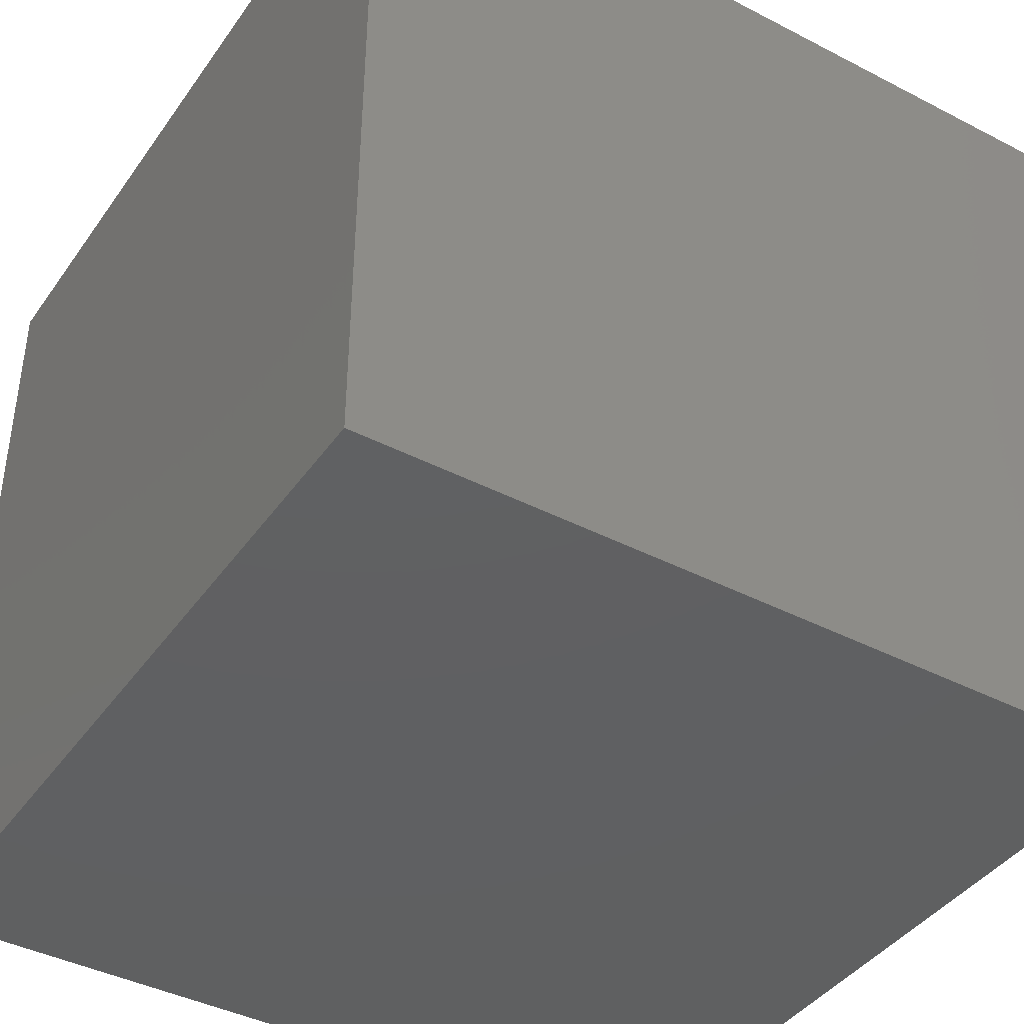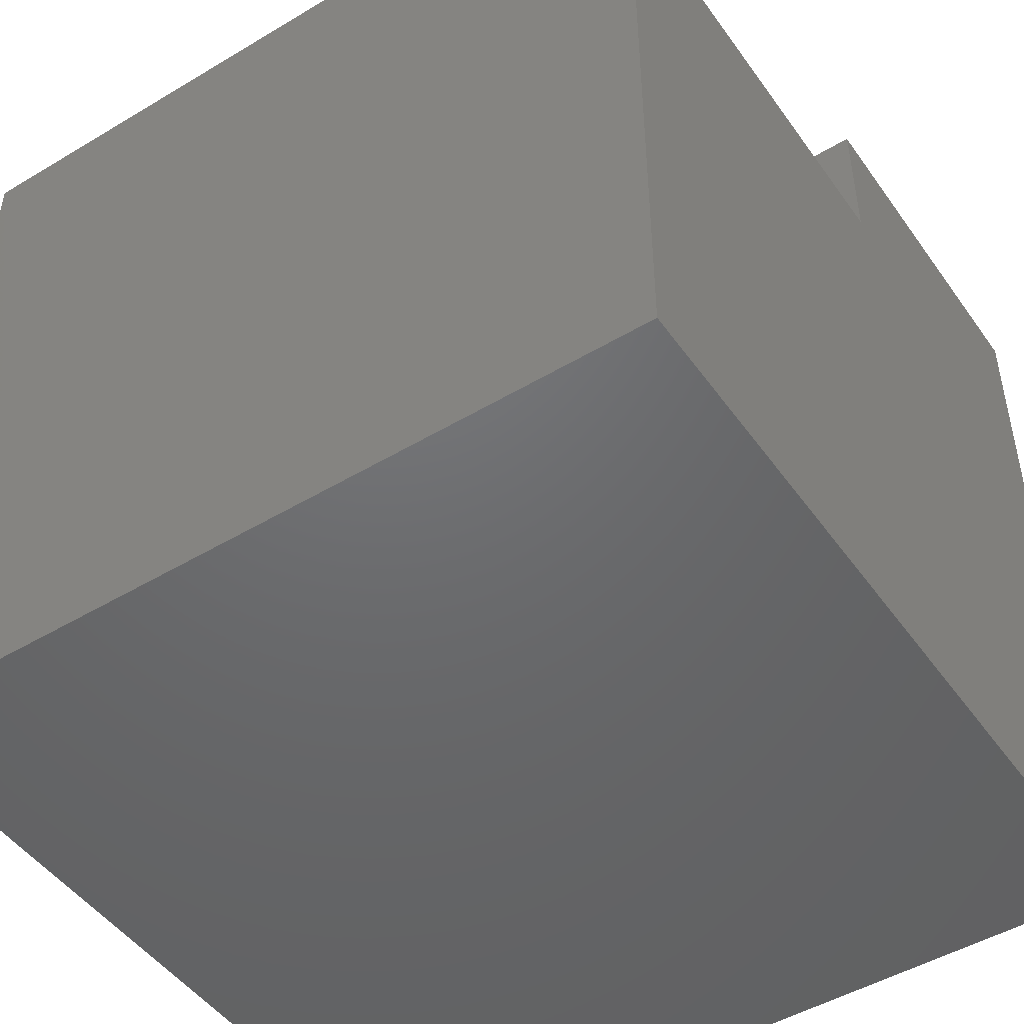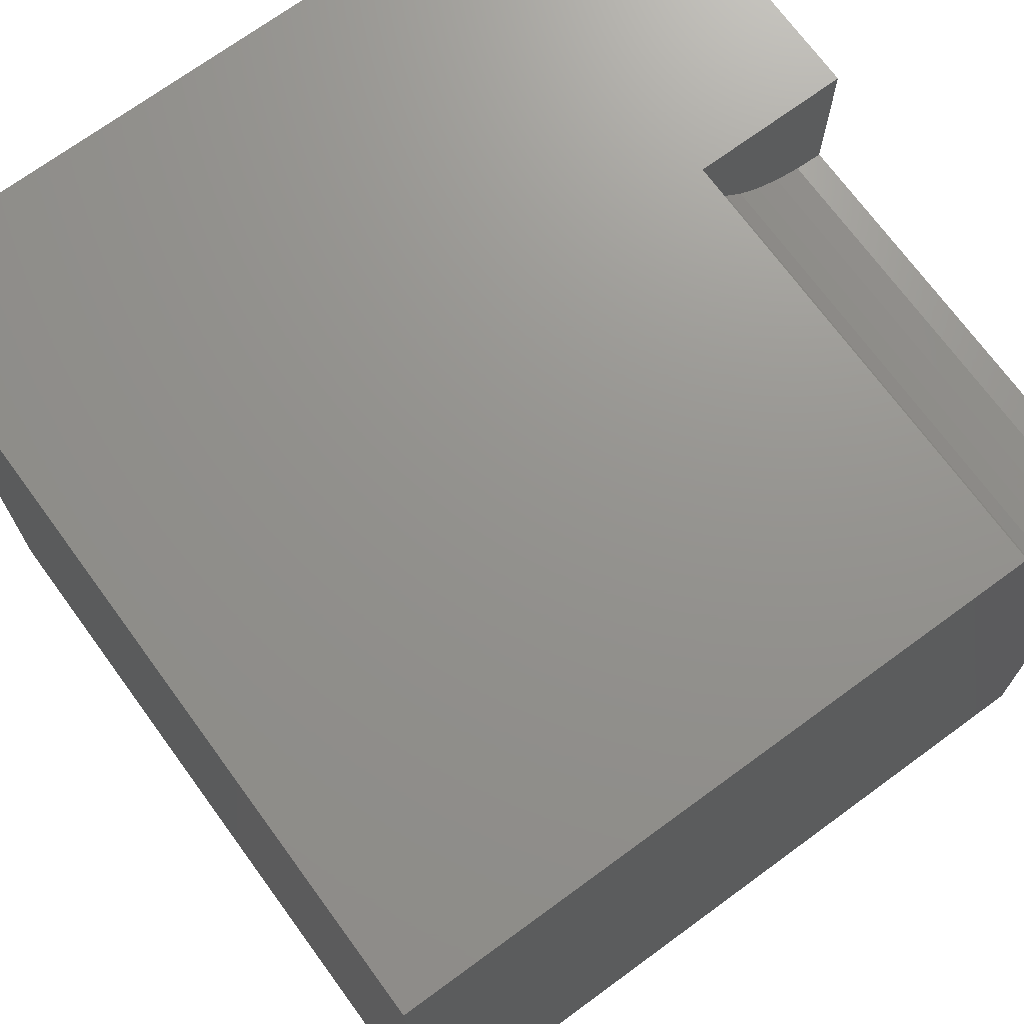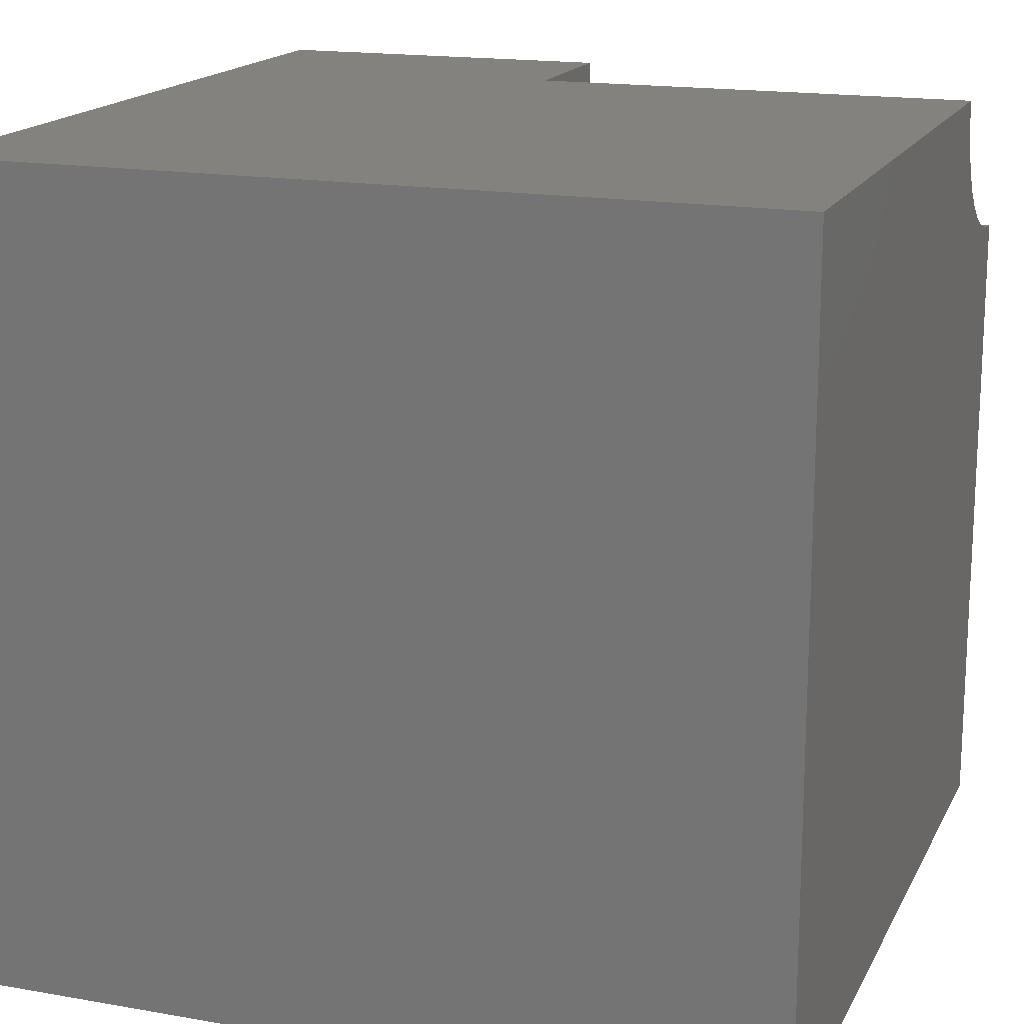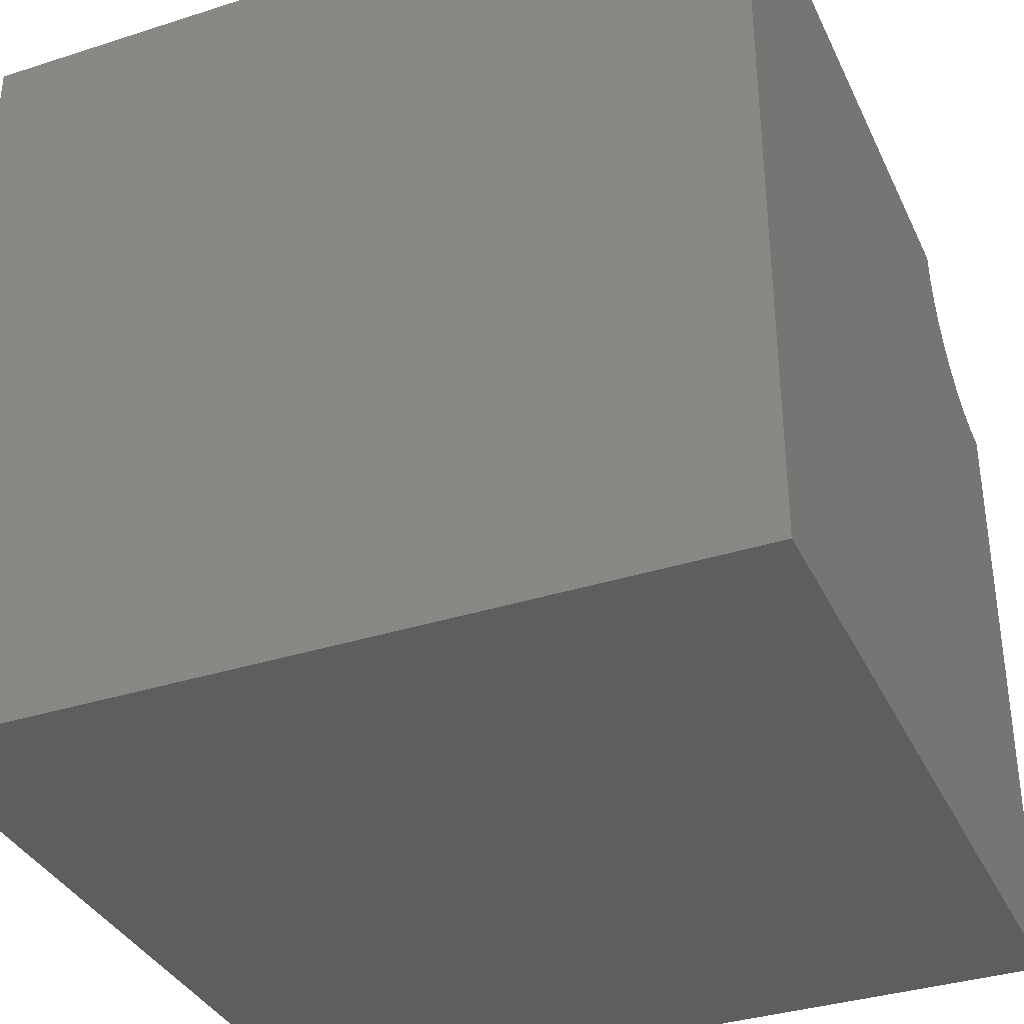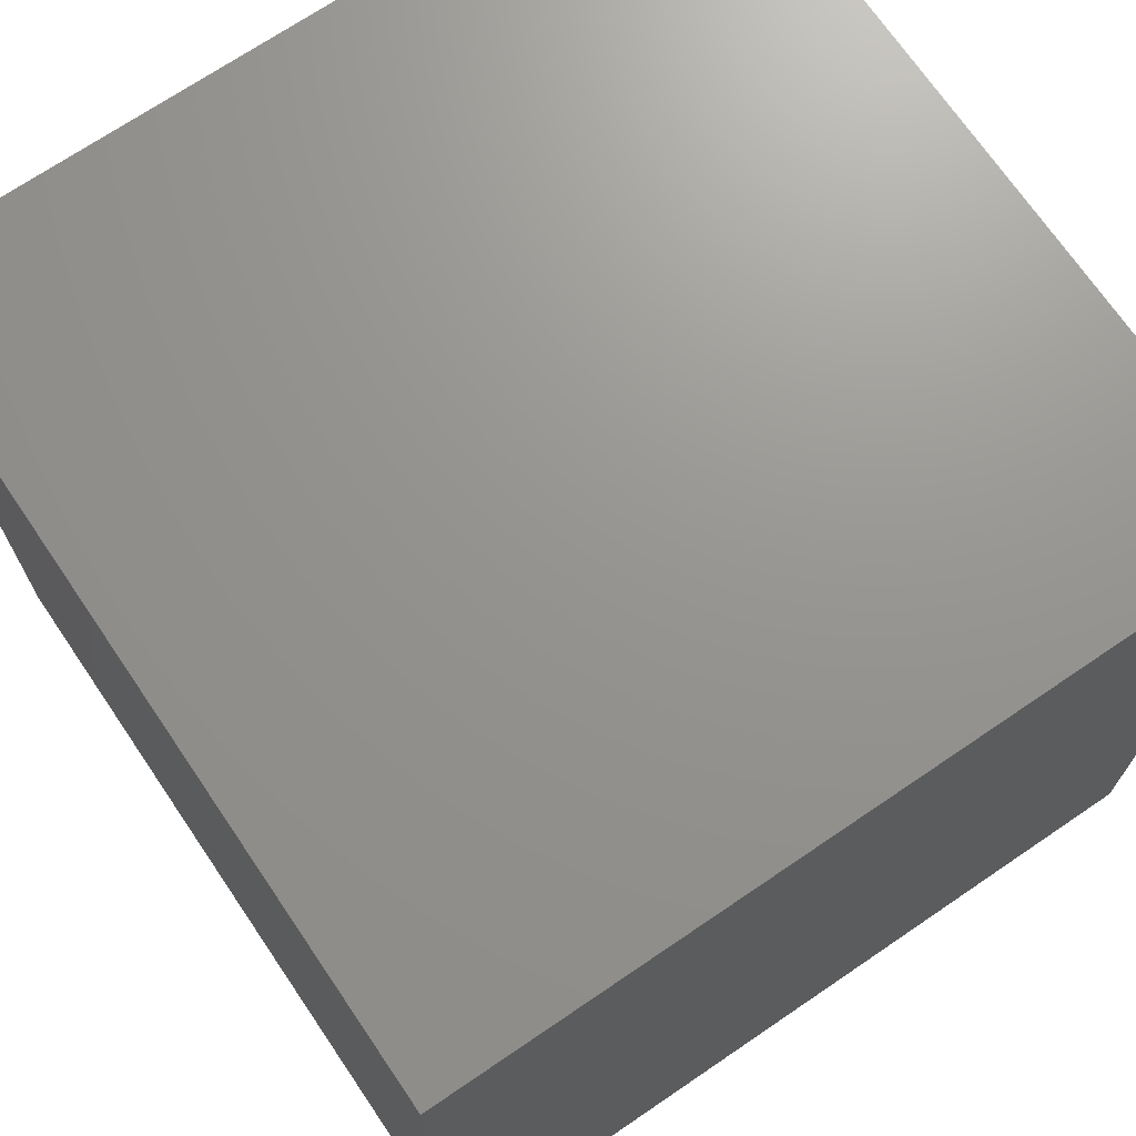
<metadata>
{"format":"stl","ext":"stl","renderer":"f3d","projection":"perspective","resolution":1024,"background":"white","views":[{"elev":-41.3,"azim":-122.1,"up":"+Y"},{"elev":-48.2,"azim":33.8,"up":"+Y"},{"elev":71.4,"azim":-36.2,"up":"+Y"},{"elev":16.9,"azim":-70.5,"up":"+Y"},{"elev":-35.6,"azim":-67.1,"up":"+Y"},{"elev":70.8,"azim":-34.2,"up":"+Z"}]}
</metadata>
<code>
# stl→obj: 28 verts, 52 faces
v 0 10 10
v 0 10 0
v 0 0 10
v 0 0 0
v 8.113 9.667 10
v 8.084 10 10
v 8.768 8.532 10
v 8.532 8.768 10
v 8.341 9.042 10
v 8.2 9.345 10
v 10 8.084 10
v 9.667 8.113 10
v 10 0 10
v 9.345 8.2 10
v 9.042 8.341 10
v 10 8.084 4.372
v 10 0 0
v 10 10 4.372
v 10 10 0
v 8.084 10 4.372
v 8.113 9.667 4.372
v 8.2 9.345 4.372
v 8.341 9.042 4.372
v 8.532 8.768 4.372
v 8.768 8.532 4.372
v 9.042 8.341 4.372
v 9.345 8.2 4.372
v 9.667 8.113 4.372
f 1 2 3
f 3 2 4
f 5 6 1
f 7 8 3
f 3 8 9
f 3 9 1
f 1 9 10
f 1 10 5
f 11 12 13
f 13 12 14
f 13 14 3
f 3 14 15
f 3 15 7
f 11 13 16
f 16 13 17
f 16 17 18
f 18 17 19
f 2 19 4
f 4 19 17
f 18 19 20
f 20 19 2
f 20 2 6
f 6 2 1
f 17 13 4
f 4 13 3
f 20 6 5
f 20 5 21
f 21 5 10
f 21 10 22
f 22 10 9
f 22 9 23
f 23 9 8
f 23 8 24
f 24 8 7
f 24 7 25
f 25 7 15
f 25 15 26
f 26 15 14
f 26 14 27
f 27 14 12
f 27 12 28
f 28 12 11
f 28 11 16
f 18 20 21
f 16 18 28
f 28 18 27
f 21 22 18
f 18 22 23
f 18 23 24
f 24 25 18
f 18 25 26
f 18 26 27

</code>
